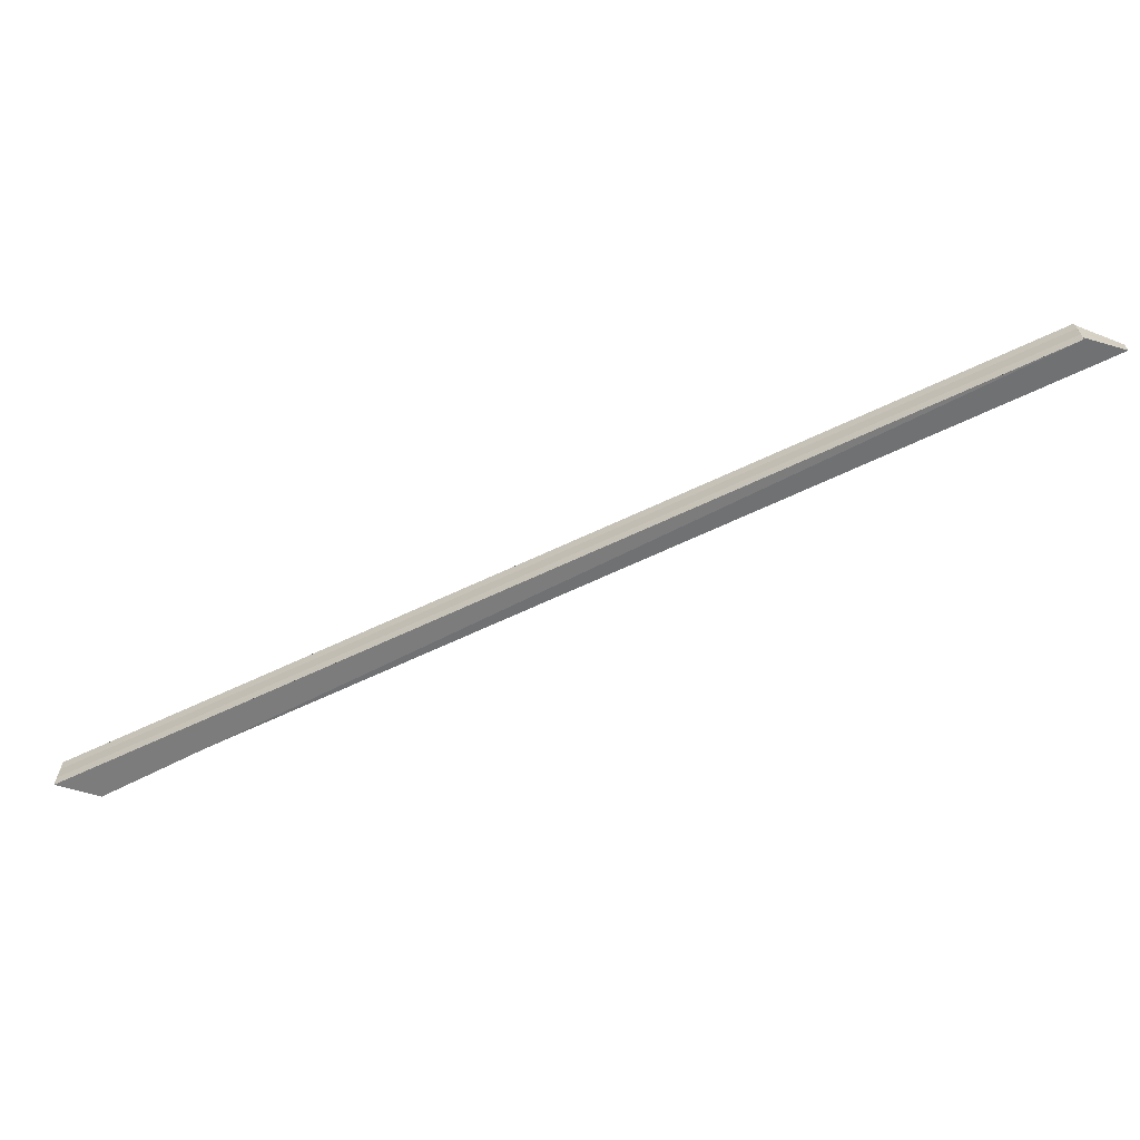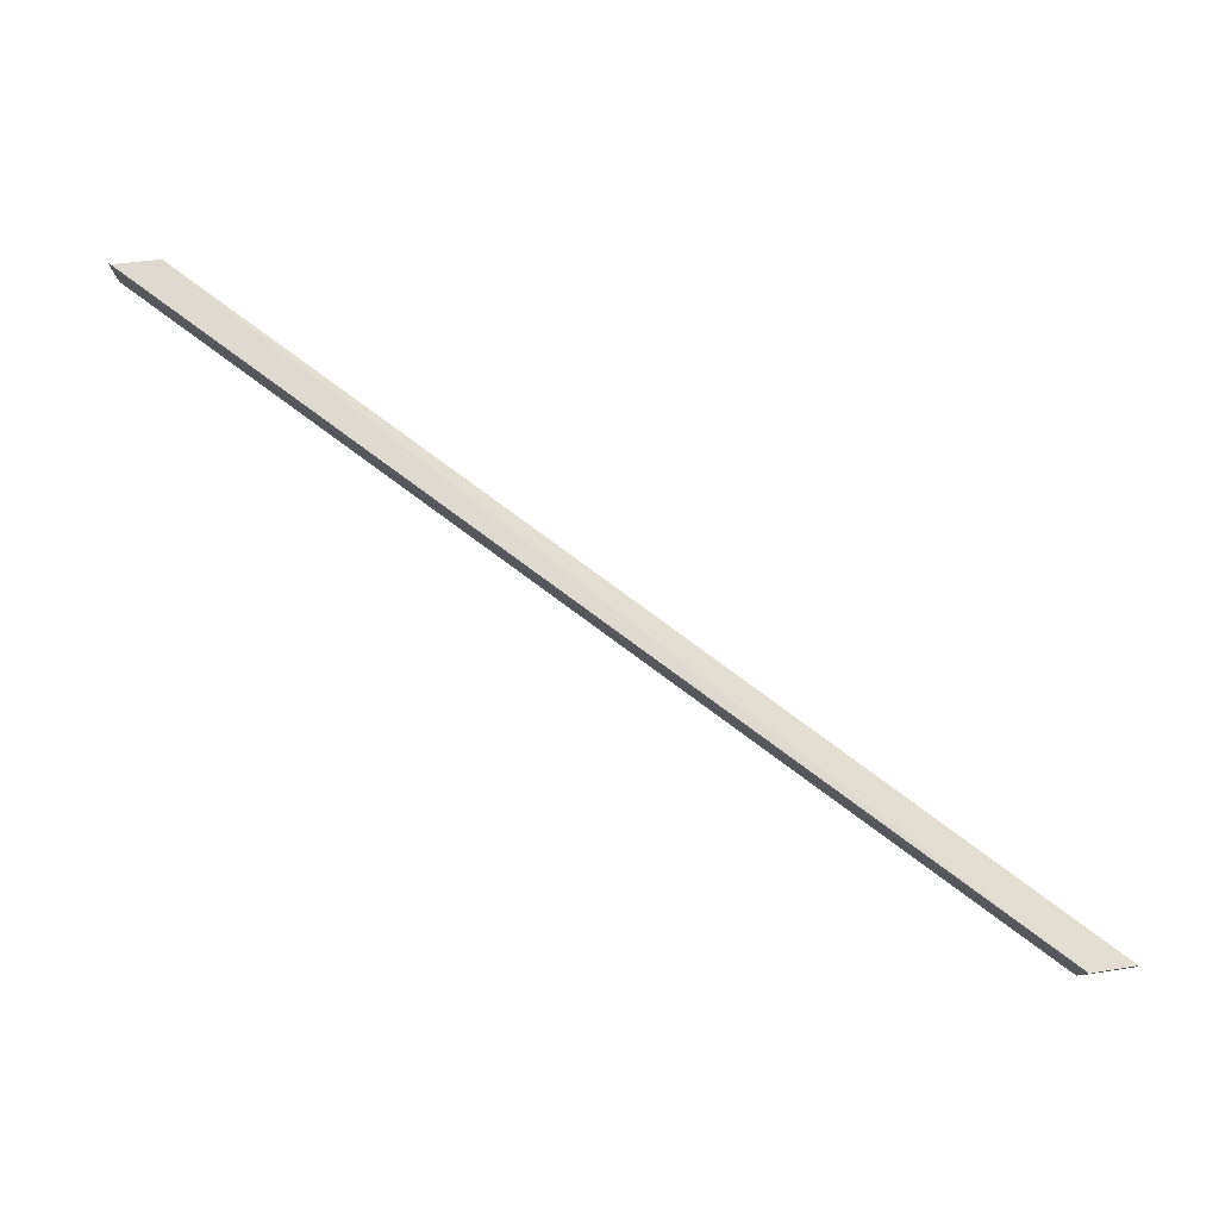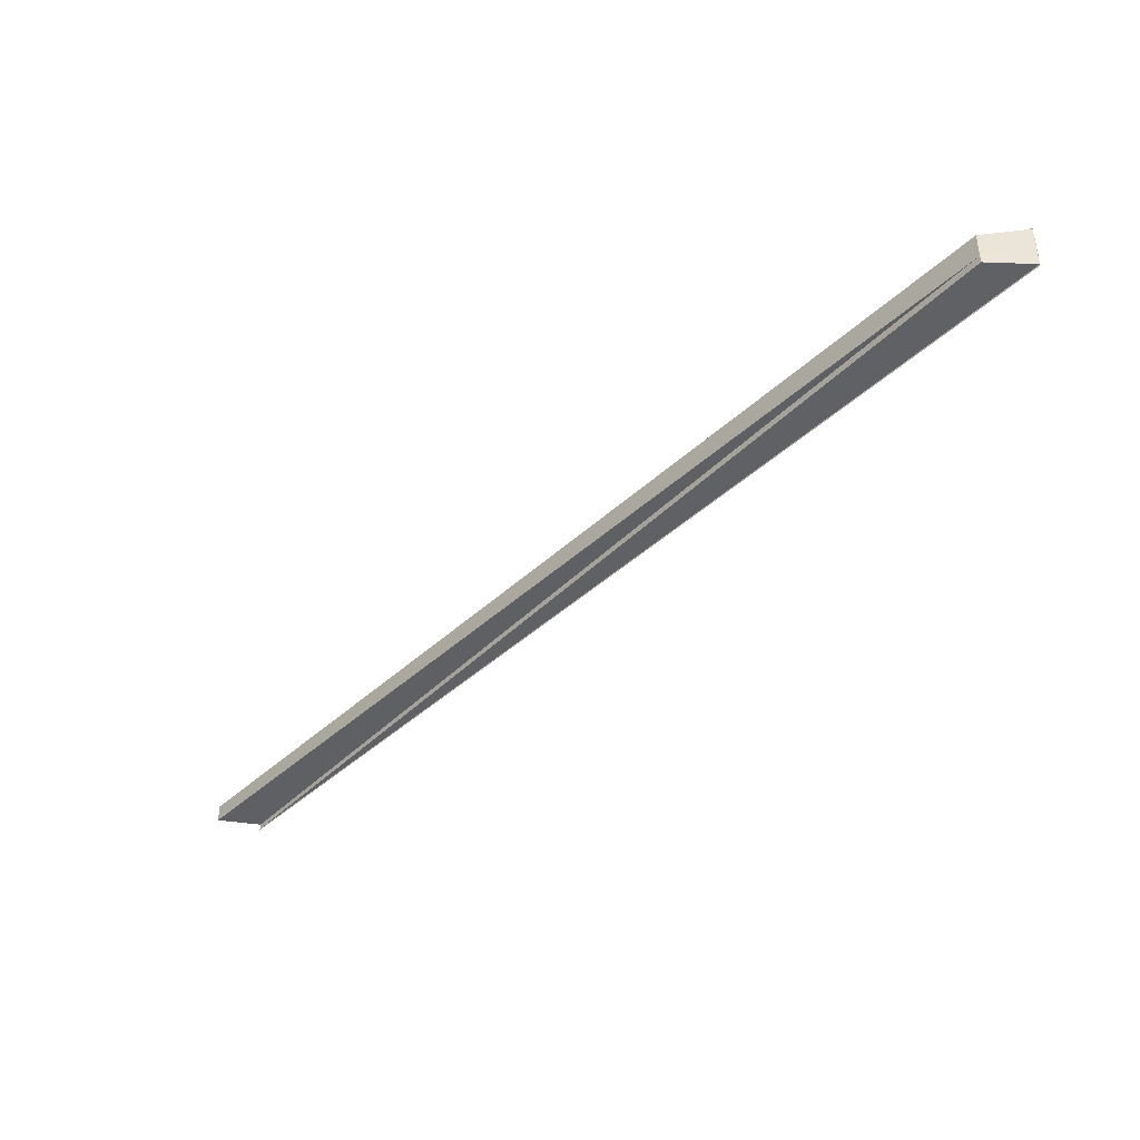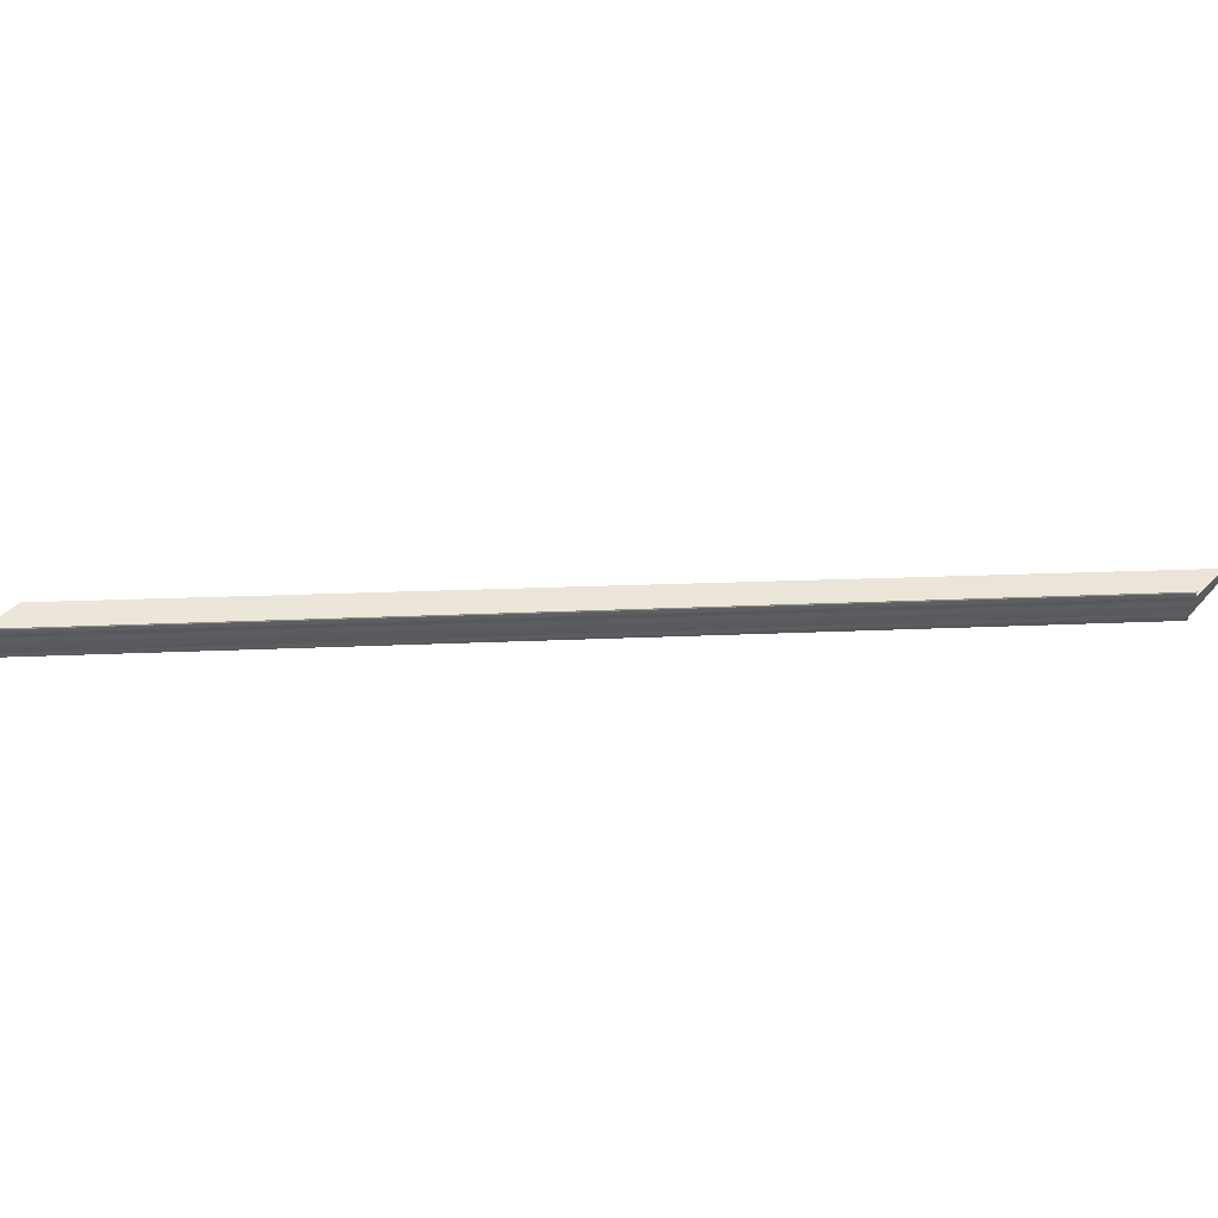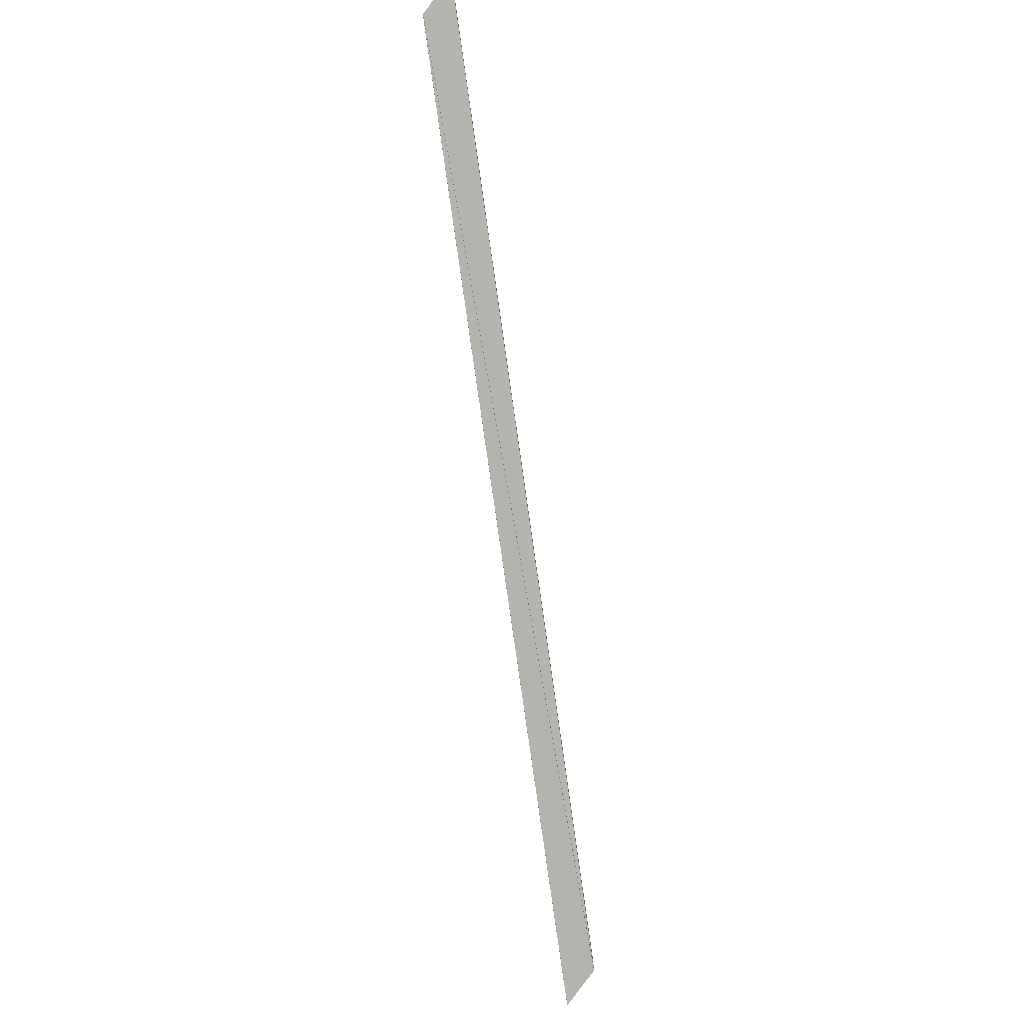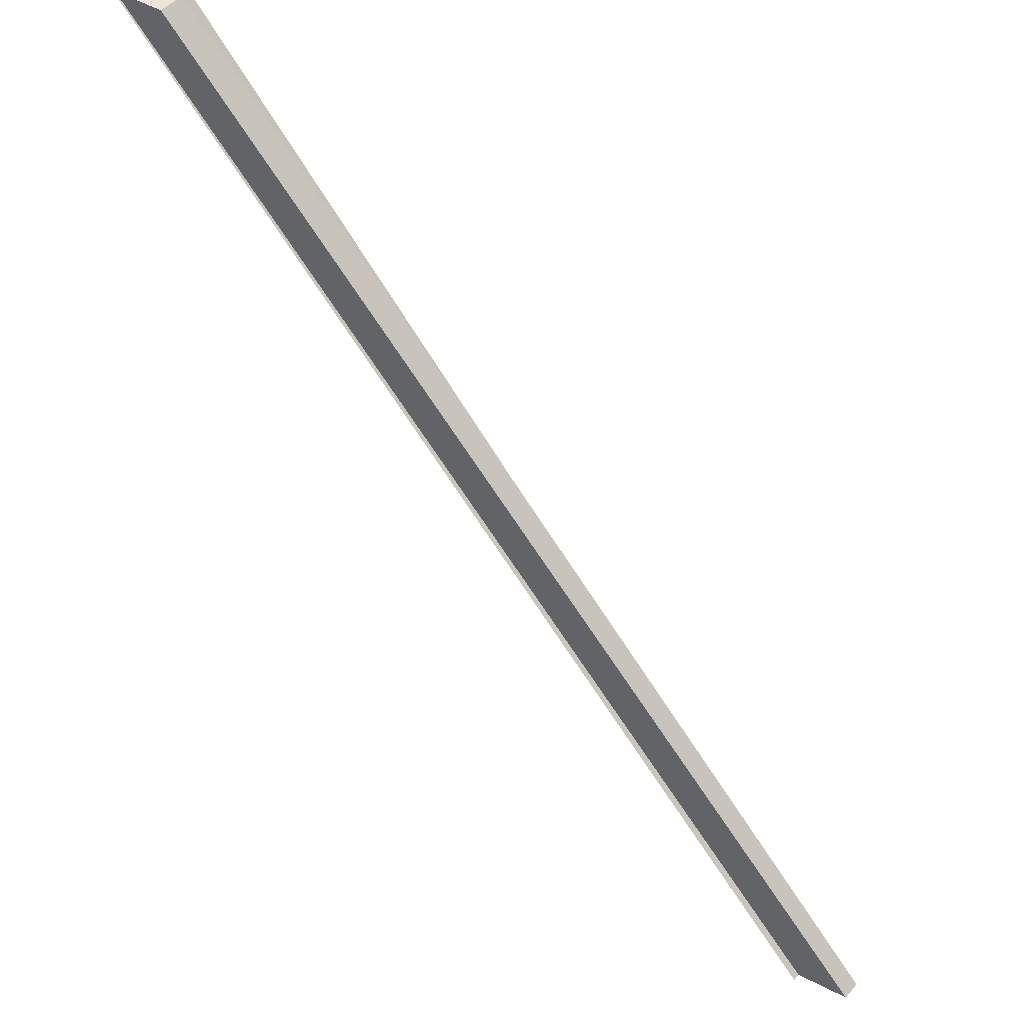
<metadata>
{"format":"obj","ext":"obj","renderer":"f3d","projection":"perspective","resolution":1024,"background":"white","views":[{"elev":-66.0,"azim":-19.7,"up":"+Z"},{"elev":78.2,"azim":-8.5,"up":"+Z"},{"elev":-41.2,"azim":-176.8,"up":"+Z"},{"elev":57.0,"azim":-47.1,"up":"+Z"},{"elev":-78.7,"azim":53.1,"up":"+Z"},{"elev":48.4,"azim":39.1,"up":"+Y"}]}
</metadata>
<code>
o 27335
v 2224 1889 17
v 2224 1889 17
v 2224 1889 17
v 2224 1889 17
v 2224 1889 17
v 2224 1889 17
v 2224 1889 17
v 2224 1889 17
v 2224 1889 17
v 2224 1889 17
v 2224 1889 17
v 2224 1889 17
v 2224 1889 17
v 2224 1889 17
v 2224 1889 17
v 2224 1889 17
v 2224 1889 17
v 2224 1889 17
v 2224 1889 17
v 2224 1889 17
v 2224 1889 17
v 2224 1889 17
v 2224 1889 17
v 2224 1889 17
v 2224 1889 17
v 2224 1889 17
v 2224 1889 17
v 2224 1889 17
v 2224 1889 17
v 2224 1889 17
v 2224 1889 17
v 2224 1889 17
v 2224 1889 17
v 2224 1889 17
v 2224 1889 17
v 2224 1889 17
v 2224 1889 17
v 2224 1889 17
v 2224 1889 17
v 2224 1889 17
v 2224 1889 17
v 2224 1889 17
v 2224 1889 17
v 2224 1889 17
v 2224 1889 17
v 2224 1889 17
v 2224 1889 17
v 2224 1889 17
v 2224 1889 17
v 2224 1889 17
v 2224 1889 17
v 2224 1889 17
v 2224 1889 17
v 2224 1889 17
v 2224 1889 17
v 2224 1889 17
v 2224 1889 17
v 2224 1889 17
f 1 2 3
f 3 4 5
f 6 7 5
f 6 8 9
f 9 10 11
f 12 4 13
f 14 2 12
f 15 14 16
f 17 18 12
f 19 18 17
f 20 19 17
f 20 13 21
f 22 19 20
f 14 23 24
f 22 25 26
f 22 26 27
f 22 27 28
f 22 28 29
f 30 22 20
f 31 22 30
f 32 31 30
f 33 31 32
f 34 33 32
f 20 35 36
f 37 38 35
f 39 38 40
f 41 42 40
f 43 44 41
f 45 37 46
f 45 47 46
f 46 48 49
f 50 37 51
f 51 33 52
f 20 51 52
f 20 53 51
f 53 54 51
f 55 50 53
f 20 56 53
f 23 55 56
f 56 57 53
f 20 24 56
f 24 58 56

</code>
